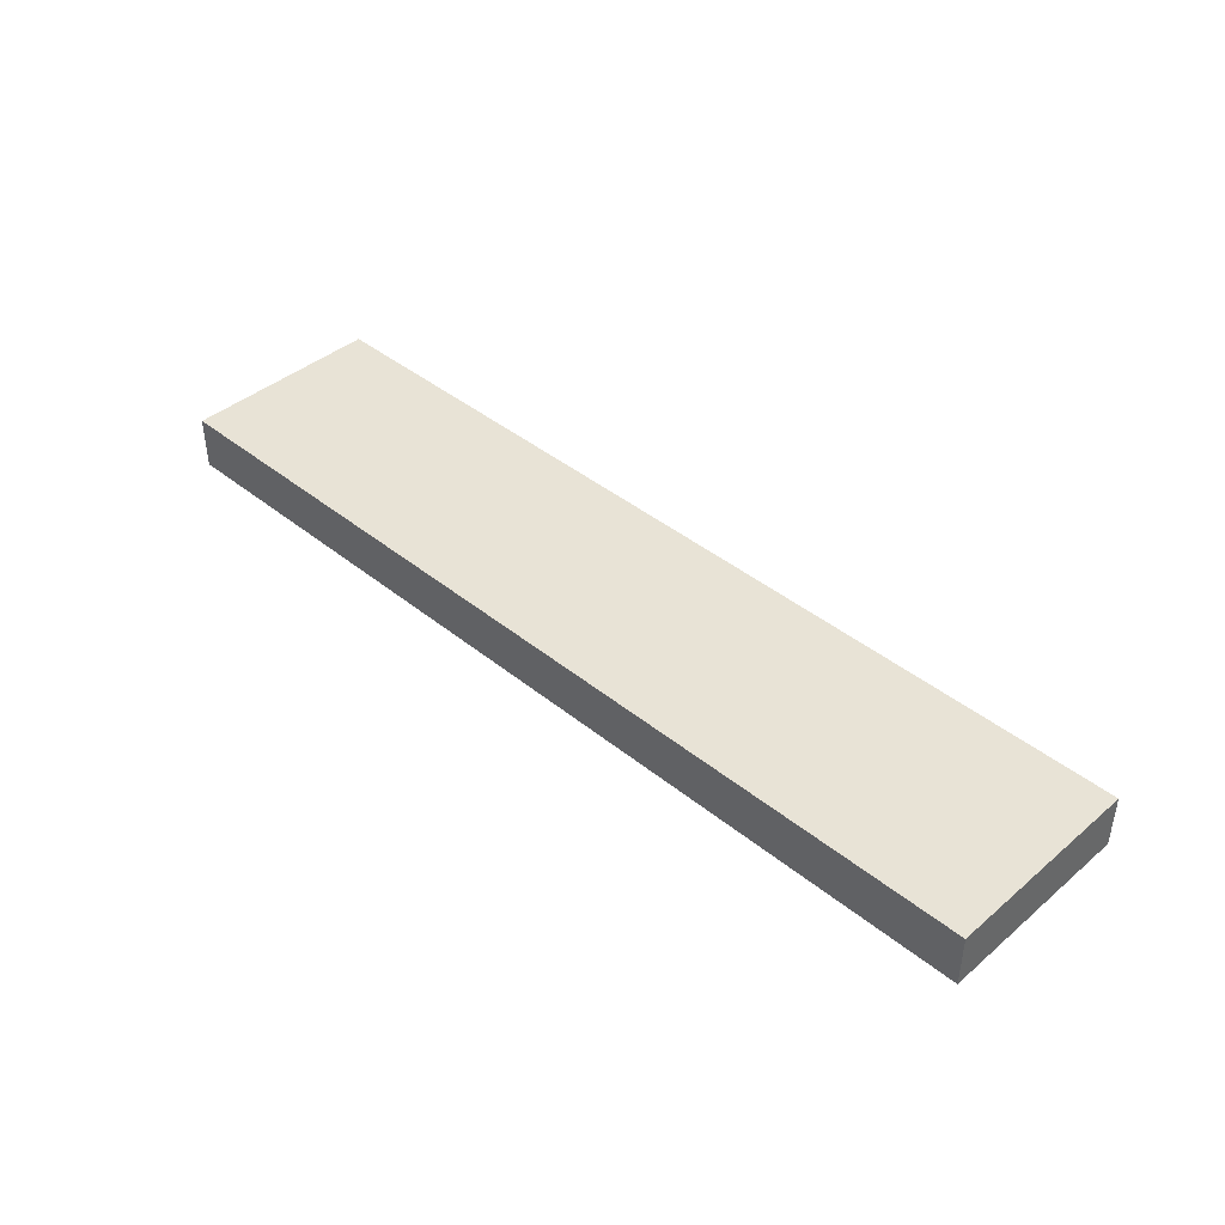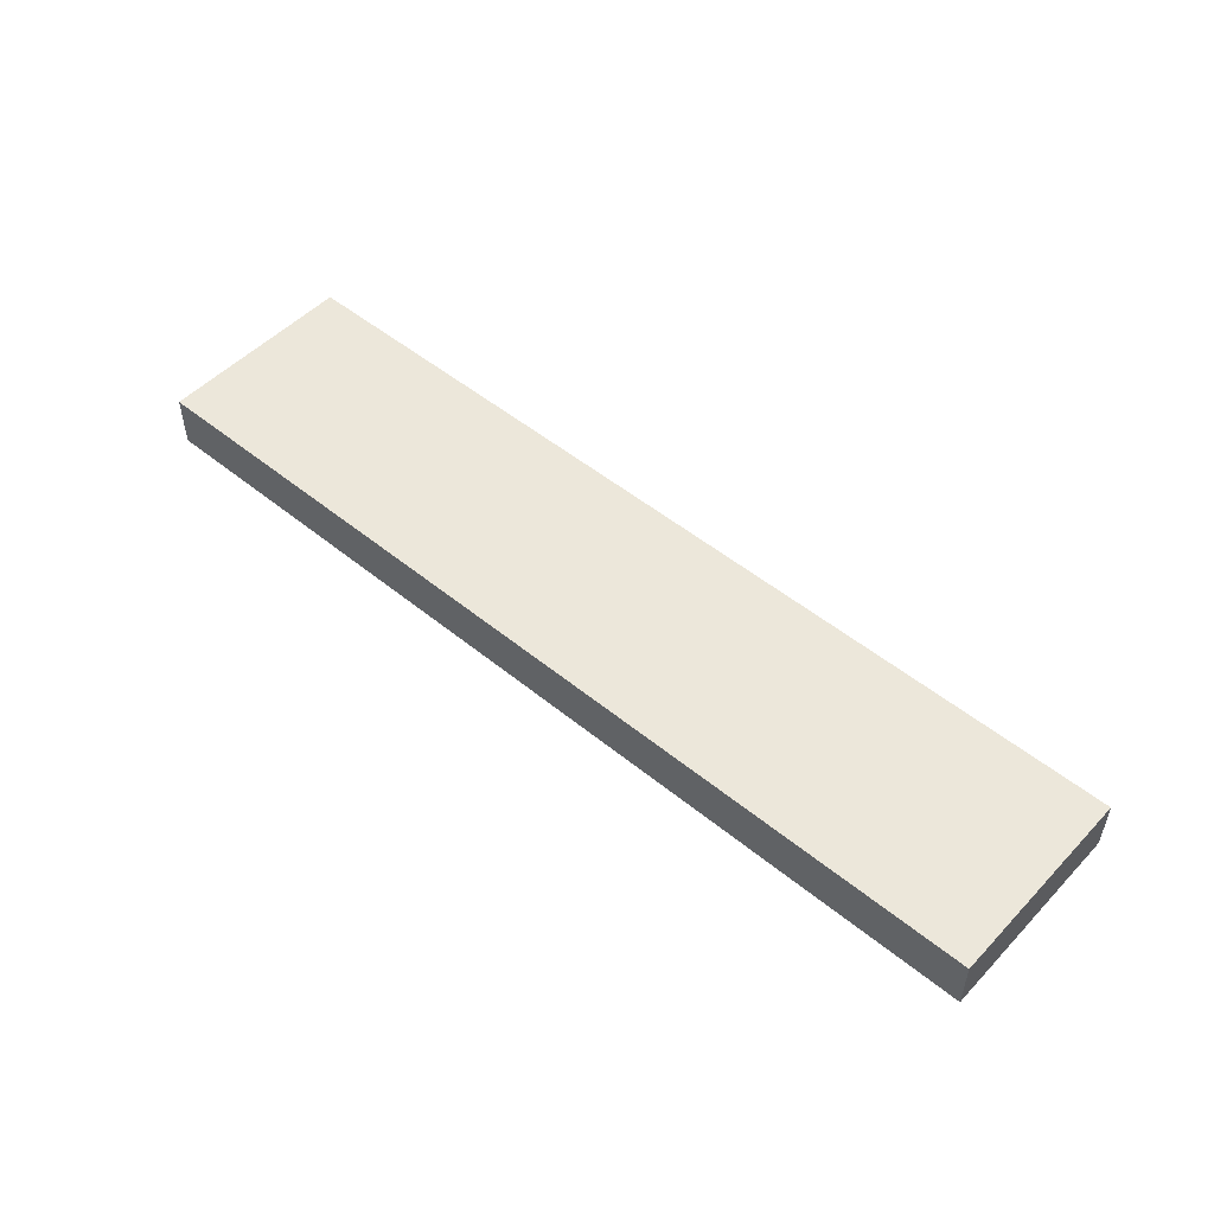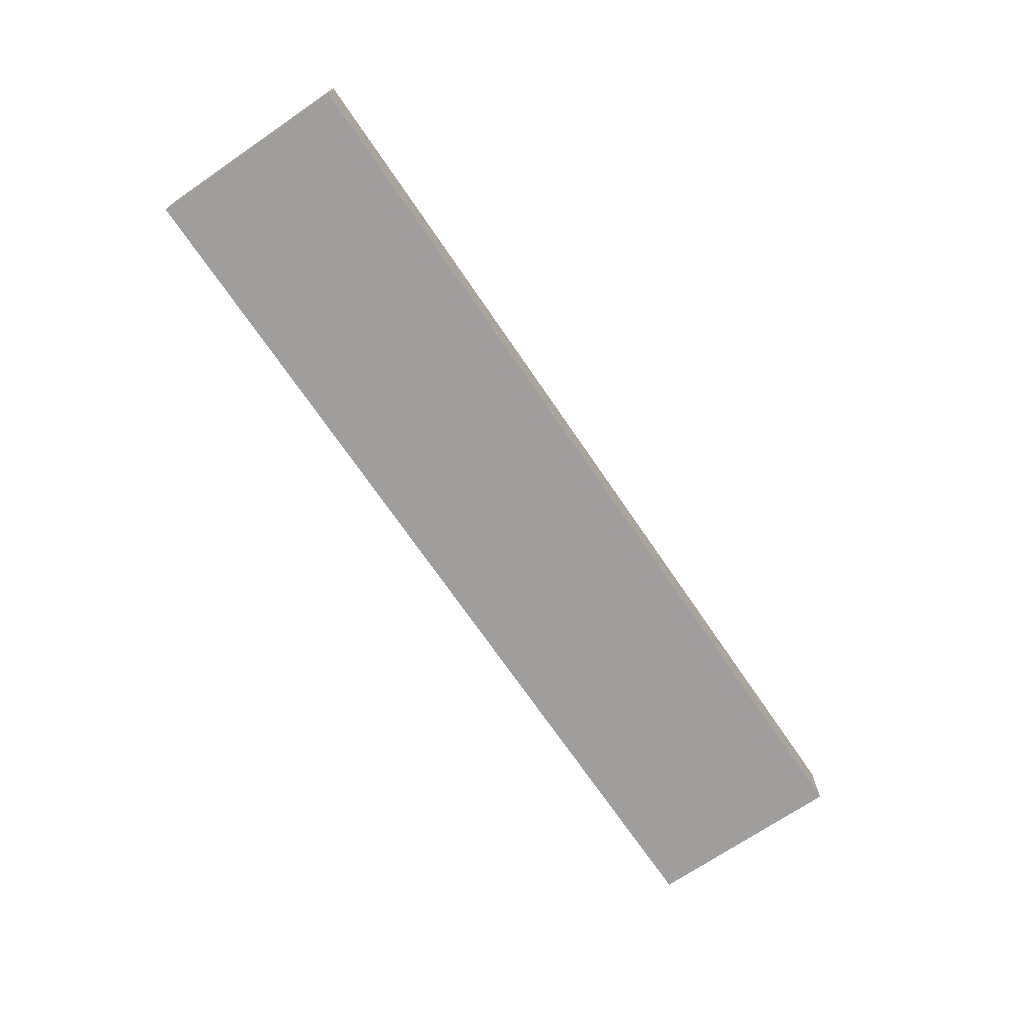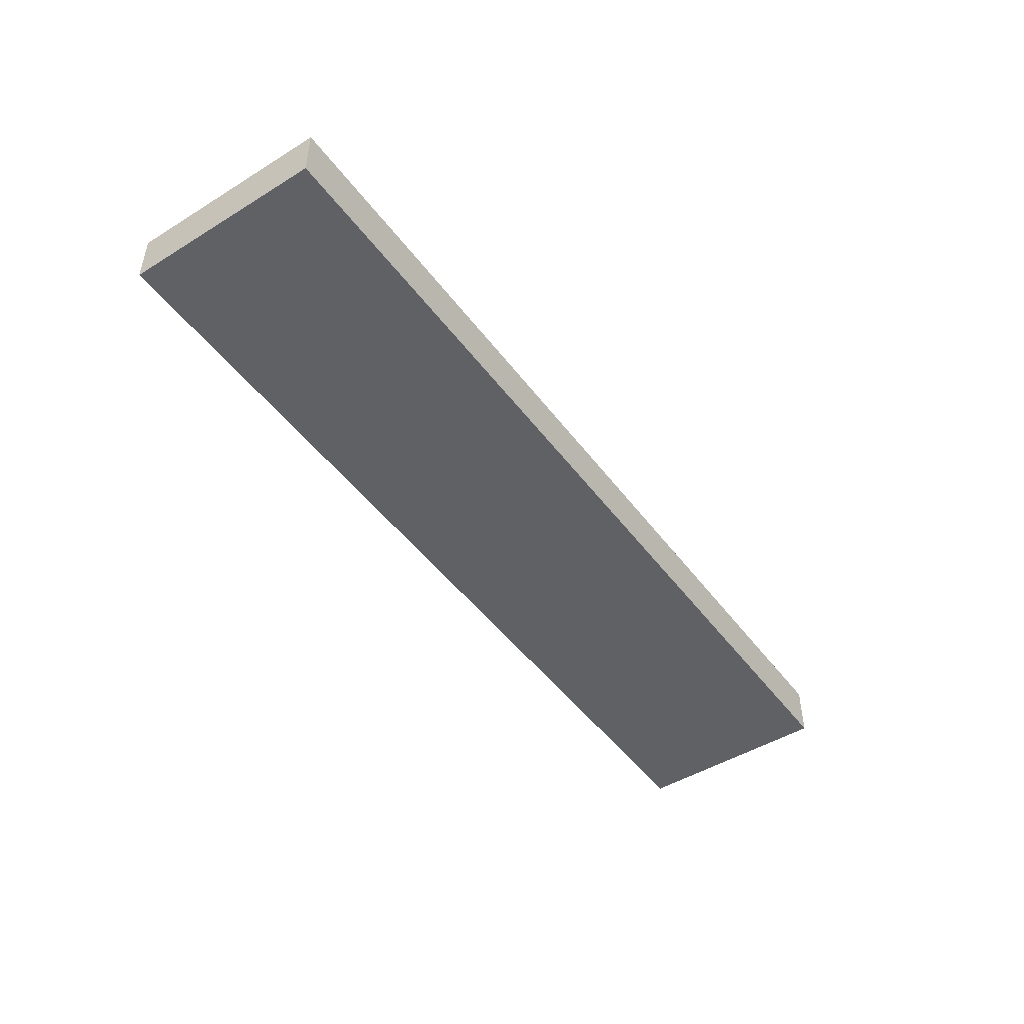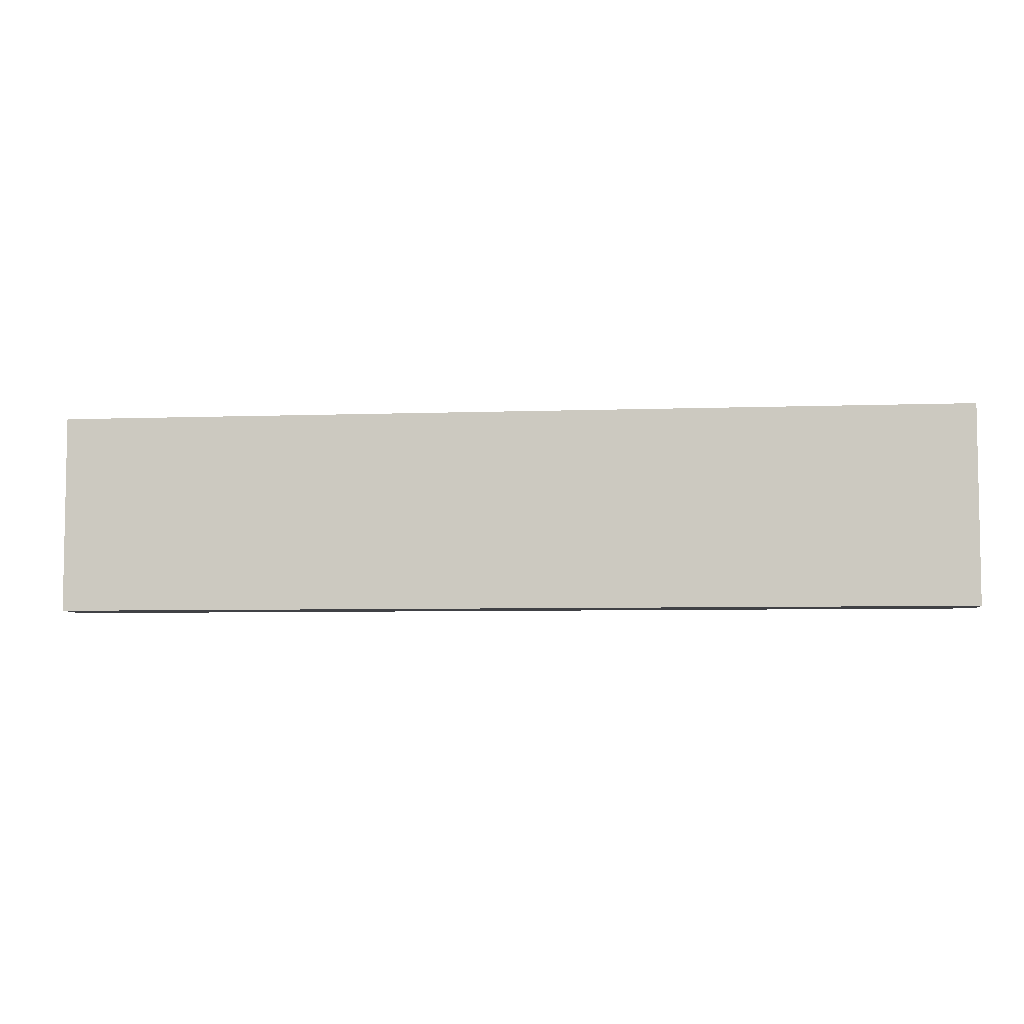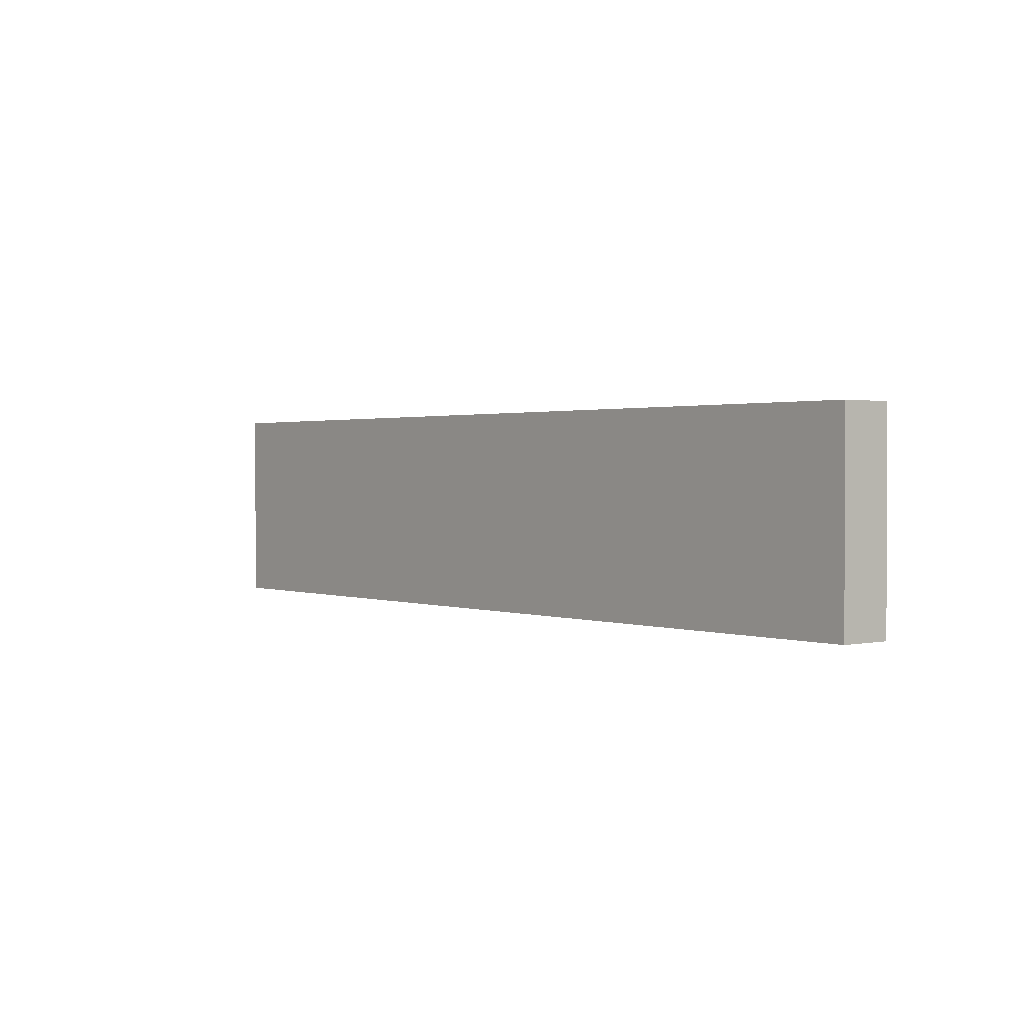
<metadata>
{"format":"obj","ext":"obj","renderer":"f3d","projection":"perspective","resolution":1024,"background":"white","views":[{"elev":41.4,"azim":-135.6,"up":"+Y"},{"elev":50.7,"azim":-138.3,"up":"+Y"},{"elev":-71.0,"azim":124.3,"up":"+Y"},{"elev":-47.4,"azim":-55.2,"up":"+Y"},{"elev":-5.9,"azim":6.4,"up":"+Z"},{"elev":1.3,"azim":-128.9,"up":"+Z"}]}
</metadata>
<code>
g pb_Mesh-323424
v -0 5.364e-07 3.783e-06
v -3.202 5.364e-07 3.783e-06
v -0 0.1828 4.259e-06
v -3.202 0.1828 4.259e-06
v -3.202 5.364e-07 3.783e-06
v -3.202 -2.98e-07 -0.6897
v -3.202 0.1828 4.259e-06
v -3.202 0.1828 -0.6897
v -3.202 -2.98e-07 -0.6897
v -0 -2.98e-07 -0.6897
v -3.202 0.1828 -0.6897
v -0 0.1828 -0.6897
v -0 -2.98e-07 -0.6897
v -0 5.364e-07 3.783e-06
v -0 0.1828 -0.6897
v -0 0.1828 4.259e-06
v -0 0.1828 4.259e-06
v -3.202 0.1828 4.259e-06
v -0 0.1828 -0.6897
v -3.202 0.1828 -0.6897
v -0 -2.98e-07 -0.6897
v -3.202 -2.98e-07 -0.6897
v -0 5.364e-07 3.783e-06
v -3.202 5.364e-07 3.783e-06
g pb_Mesh-323424_0
f 3 2 1
f 3 4 2
f 7 6 5
f 7 8 6
f 11 10 9
f 11 12 10
f 15 14 13
f 15 16 14
f 19 18 17
f 19 20 18
f 23 22 21
f 23 24 22

</code>
